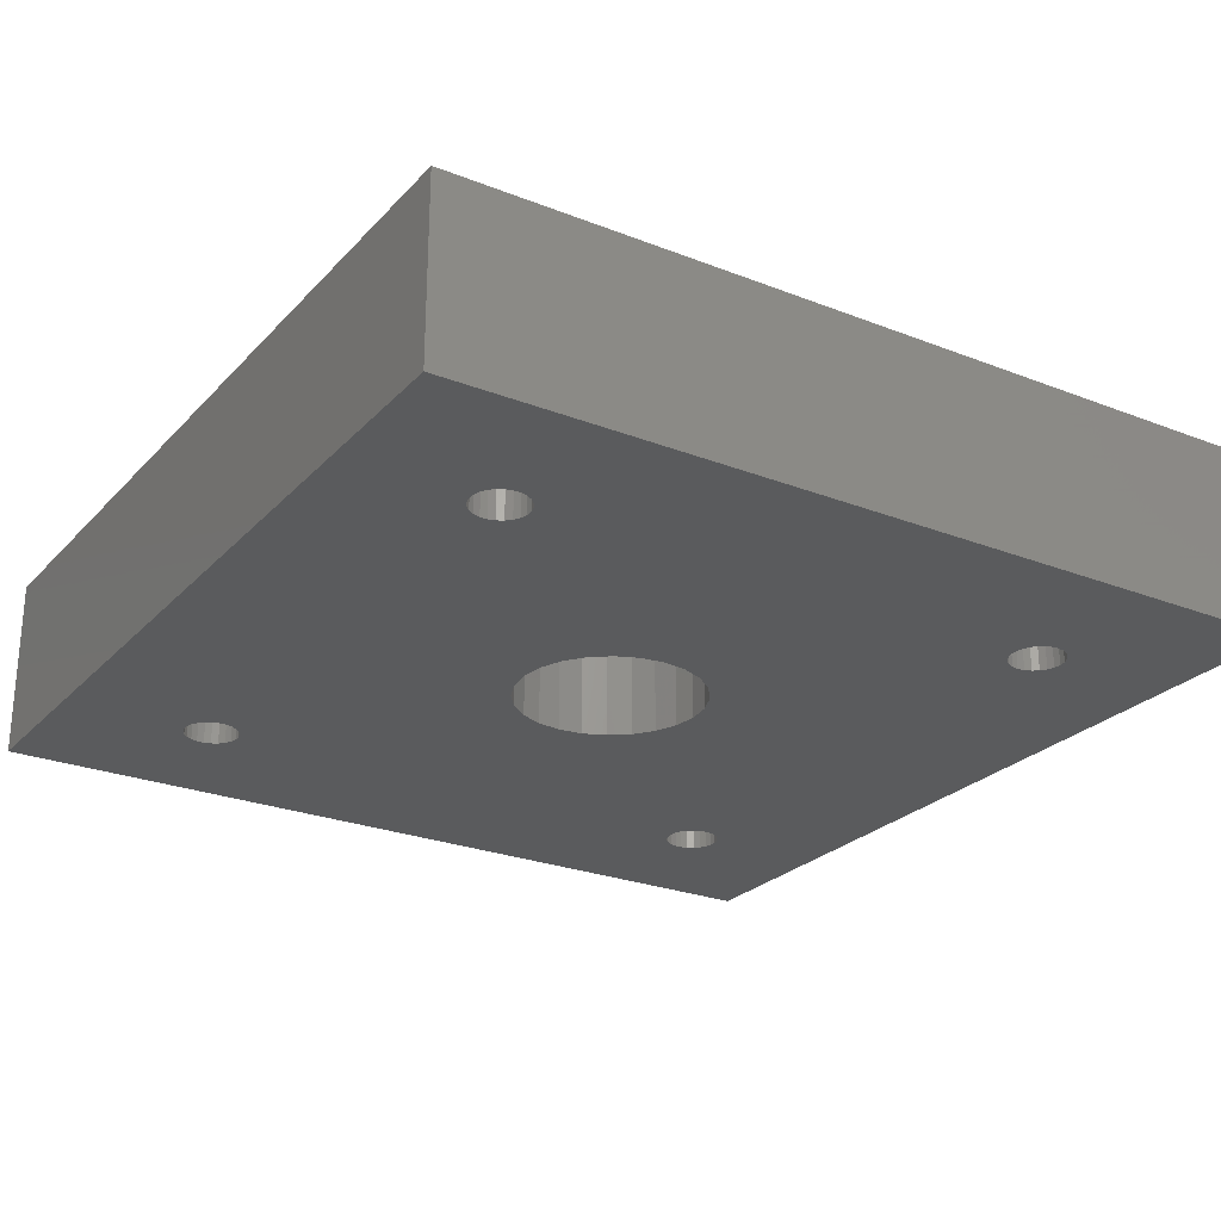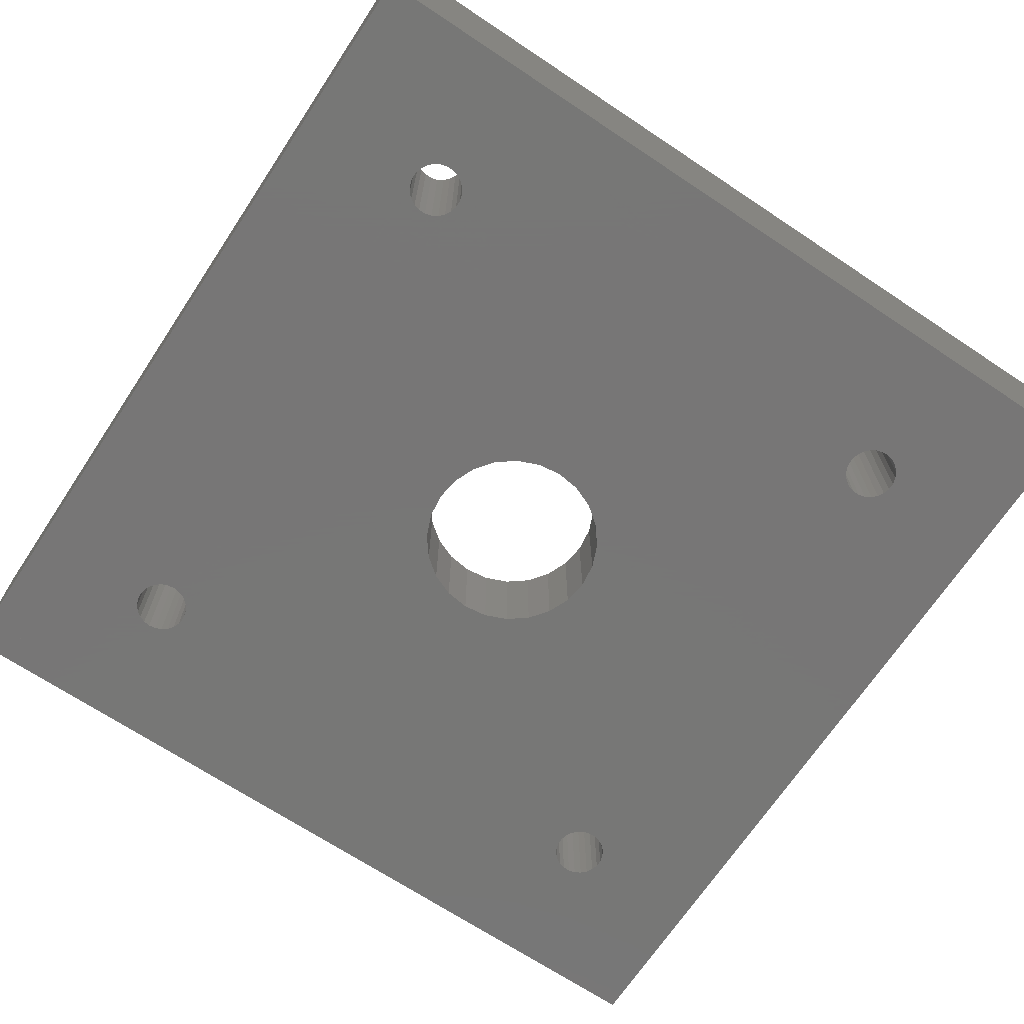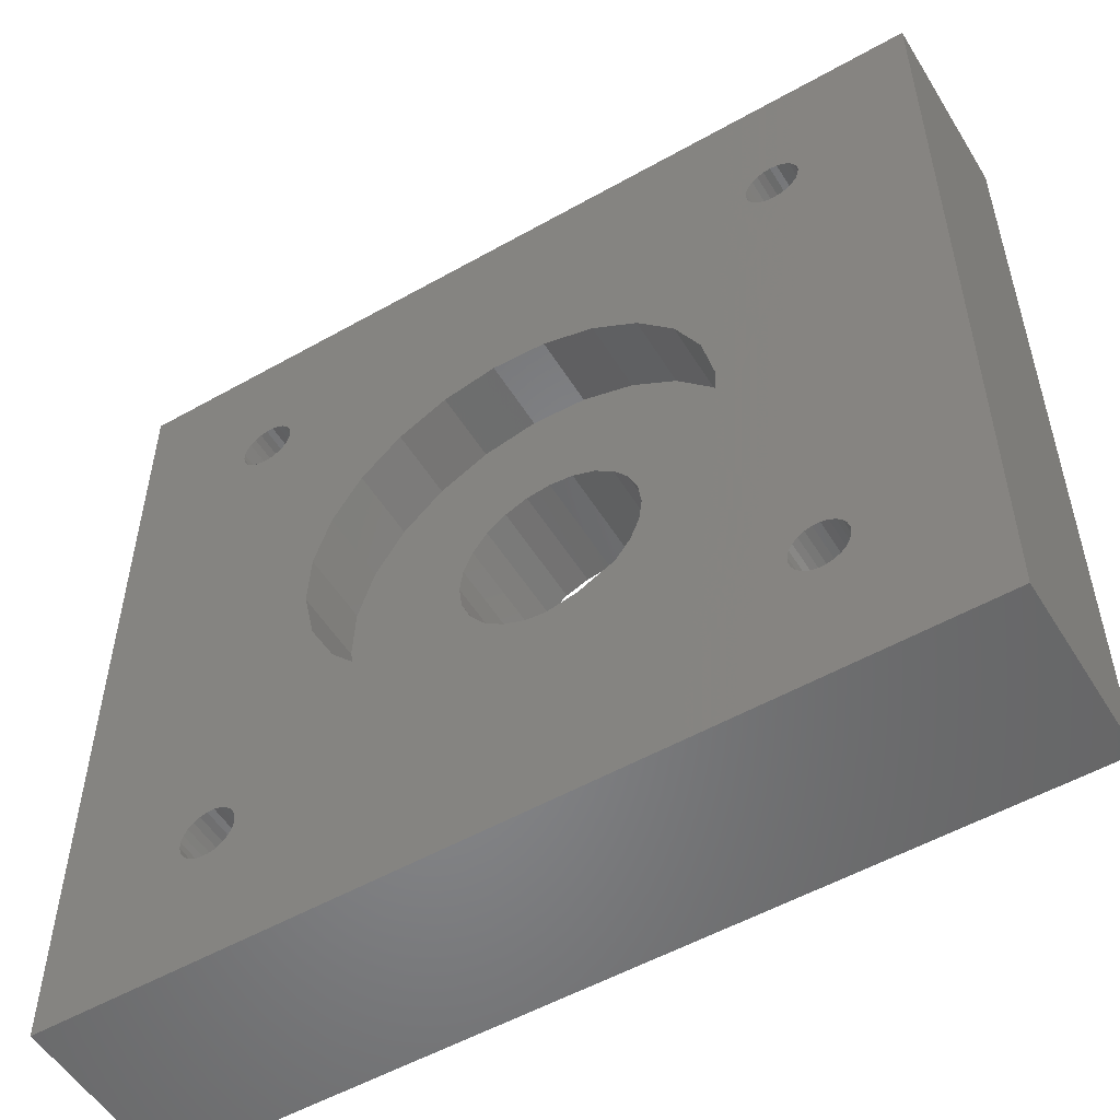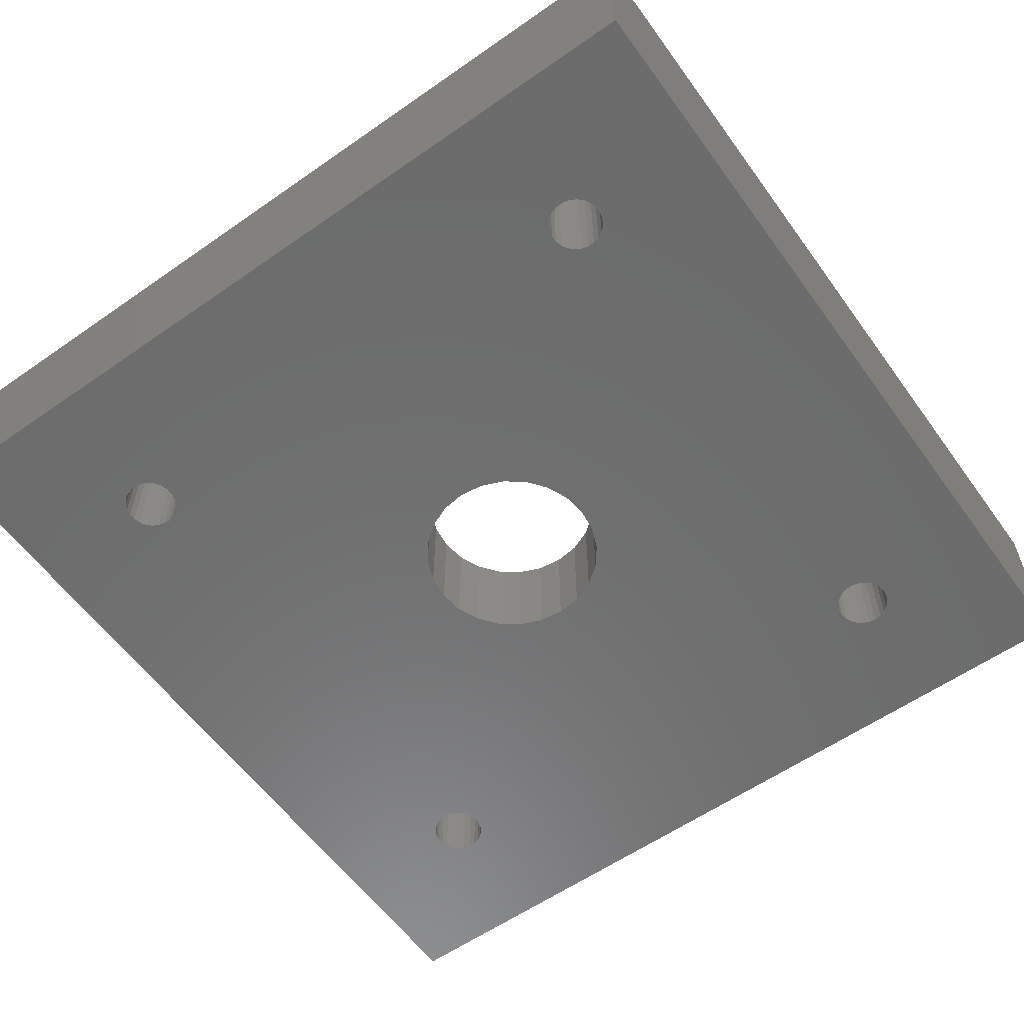
<metadata>
{"format":"stl","ext":"stl","renderer":"f3d","projection":"perspective","resolution":1024,"background":"white","views":[{"elev":-25.3,"azim":57.8,"up":"+Z"},{"elev":-69.2,"azim":-123.6,"up":"+Z"},{"elev":-53.5,"azim":31.1,"up":"+Y"},{"elev":-58.8,"azim":35.7,"up":"+Z"}]}
</metadata>
<code>
# stl→obj: 296 verts, 608 faces
v -23.81 23.81 1.128e-14
v -23.81 -23.81 9.922
v -23.81 23.81 9.922
v -23.81 -23.81 1.128e-14
v 15.11 14.05 9.922
v -15.32 14.01 9.922
v 15.5 14 9.922
v -14.94 14.11 9.922
v 14.75 14.2 9.922
v -14.6 14.3 9.922
v 14.44 14.44 9.922
v -14.32 14.57 9.922
v 14.2 14.75 9.922
v -14.12 14.91 9.922
v 14.05 15.11 9.922
v -14.01 15.29 9.922
v 14 15.5 9.922
v -14.01 15.68 9.922
v 14.05 15.89 9.922
v -14.11 16.06 9.922
v 14.2 16.25 9.922
v -14.3 16.4 9.922
v 14.44 16.56 9.922
v -14.57 16.68 9.922
v 14.75 16.8 9.922
v -14.91 16.88 9.922
v 15.11 16.95 9.922
v -15.29 16.99 9.922
v 15.5 17 9.922
v -15.68 16.99 9.922
v 23.81 -23.81 9.922
v 15.7 -16.99 9.922
v 16.08 -16.88 9.922
v 16.42 -16.69 9.922
v 16.69 -16.41 9.922
v 16.89 -16.07 9.922
v 16.99 -15.69 9.922
v 23.81 23.81 9.922
v 15.31 -16.99 9.922
v -15.31 -16.99 9.922
v 16.99 -15.3 9.922
v 16.88 -14.92 9.922
v 16.69 -14.58 9.922
v 16.41 -14.31 9.922
v 16.07 -14.11 9.922
v 15.69 -14.01 9.922
v 10.42 -4.899 9.922
v 8.796 -7.429 9.922
v 6.573 -9.452 9.922
v 3.903 -10.83 9.922
v 0.9666 -11.47 9.922
v -15.69 -14.01 9.922
v 11.33 -2.036 9.922
v 11.47 0.9666 9.922
v 10.83 3.903 9.922
v 16.56 14.44 9.922
v 9.452 6.573 9.922
v 16.25 14.2 9.922
v 7.429 8.796 9.922
v 15.89 14.05 9.922
v 4.899 10.42 9.922
v 2.036 11.33 9.922
v -0.9666 11.47 9.922
v 16.8 14.75 9.922
v 16.95 15.11 9.922
v 17 15.5 9.922
v 16.95 15.89 9.922
v 16.8 16.25 9.922
v 16.56 16.56 9.922
v 16.25 16.8 9.922
v 15.89 16.95 9.922
v -16.99 -15.69 9.922
v -16.89 -16.07 9.922
v -16.69 -16.41 9.922
v -16.42 -16.69 9.922
v -16.08 -16.88 9.922
v -15.7 -16.99 9.922
v -16.99 -15.3 9.922
v -16.88 -14.92 9.922
v -16.69 -14.58 9.922
v -16.41 -14.31 9.922
v -16.07 -14.11 9.922
v -10.83 -3.903 9.922
v -9.452 -6.573 9.922
v -7.429 -8.796 9.922
v -4.899 -10.42 9.922
v -2.036 -11.33 9.922
v -11.47 -0.9666 9.922
v -11.33 2.036 9.922
v -10.42 4.899 9.922
v -16.7 14.6 9.922
v -16.43 14.32 9.922
v -8.796 7.429 9.922
v -16.09 14.12 9.922
v -6.573 9.452 9.922
v -15.71 14.01 9.922
v -3.903 10.83 9.922
v -16.89 14.94 9.922
v -16.99 15.32 9.922
v -16.99 15.71 9.922
v -16.88 16.09 9.922
v -16.68 16.43 9.922
v -16.4 16.7 9.922
v -16.06 16.89 9.922
v -14.93 -16.89 9.922
v 14.93 -16.89 9.922
v -14.59 -16.69 9.922
v 14.59 -16.69 9.922
v -14.31 -16.42 9.922
v 14.31 -16.42 9.922
v -14.12 -16.08 9.922
v 14.12 -16.08 9.922
v -14.01 -15.7 9.922
v 14.01 -15.7 9.922
v -14.01 -15.31 9.922
v 14.01 -15.31 9.922
v -14.11 -14.93 9.922
v 14.11 -14.93 9.922
v -14.31 -14.59 9.922
v 14.31 -14.59 9.922
v -14.58 -14.31 9.922
v 14.58 -14.31 9.922
v -14.92 -14.12 9.922
v 14.92 -14.12 9.922
v -15.3 -14.01 9.922
v 15.3 -14.01 9.922
v 23.81 -23.81 1.128e-14
v 23.81 23.81 1.128e-14
v -16.08 -16.88 1.128e-14
v -15.7 -16.99 1.128e-14
v -16.42 -16.69 1.128e-14
v -16.69 -16.41 1.128e-14
v -16.89 -16.07 1.128e-14
v -16.99 -15.69 1.128e-14
v -16.99 -15.3 1.128e-14
v -16.88 -14.92 1.128e-14
v -16.69 -14.58 1.128e-14
v -16.41 -14.31 1.128e-14
v -16.07 -14.11 1.128e-14
v -15.69 -14.01 1.128e-14
v -15.3 -14.01 1.128e-14
v -14.92 -14.12 1.128e-14
v -14.58 -14.31 1.128e-14
v -14.31 -14.59 1.128e-14
v -14.11 -14.93 1.128e-14
v -14.01 -15.31 1.128e-14
v -14.01 -15.7 1.128e-14
v -14.12 -16.08 1.128e-14
v -14.31 -16.42 1.128e-14
v -14.59 -16.69 1.128e-14
v -14.93 -16.89 1.128e-14
v -15.31 -16.99 1.128e-14
v 14.01 -15.31 1.128e-14
v 14.11 -14.93 1.128e-14
v 14.31 -14.59 1.128e-14
v 14.58 -14.31 1.128e-14
v 14.92 -14.12 1.128e-14
v 15.3 -14.01 1.128e-14
v 15.69 -14.01 1.128e-14
v 16.07 -14.11 1.128e-14
v 16.41 -14.31 1.128e-14
v 16.69 -14.58 1.128e-14
v 16.88 -14.92 1.128e-14
v 16.99 -15.3 1.128e-14
v 16.99 -15.69 1.128e-14
v 16.89 -16.07 1.128e-14
v 16.69 -16.41 1.128e-14
v 16.42 -16.69 1.128e-14
v 16.08 -16.88 1.128e-14
v 15.7 -16.99 1.128e-14
v 15.31 -16.99 1.128e-14
v 14.93 -16.89 1.128e-14
v 14.59 -16.69 1.128e-14
v 14.31 -16.42 1.128e-14
v 14.12 -16.08 1.128e-14
v 14.01 -15.7 1.128e-14
v 15.11 16.95 1.128e-14
v 14.75 16.8 1.128e-14
v 15.5 17 1.128e-14
v 15.89 16.95 1.128e-14
v 16.25 16.8 1.128e-14
v 16.56 16.56 1.128e-14
v 16.8 16.25 1.128e-14
v 16.95 15.89 1.128e-14
v 17 15.5 1.128e-14
v 16.95 15.11 1.128e-14
v 16.8 14.75 1.128e-14
v 16.56 14.44 1.128e-14
v 16.25 14.2 1.128e-14
v 15.89 14.05 1.128e-14
v 15.5 14 1.128e-14
v 15.11 14.05 1.128e-14
v 14.75 14.2 1.128e-14
v 14.44 14.44 1.128e-14
v 14.2 14.75 1.128e-14
v 14.05 15.11 1.128e-14
v 14 15.5 1.128e-14
v 14.05 15.89 1.128e-14
v 14.2 16.25 1.128e-14
v 14.44 16.56 1.128e-14
v -14.91 16.88 1.128e-14
v -15.29 16.99 1.128e-14
v -14.57 16.68 1.128e-14
v -14.3 16.4 1.128e-14
v -14.11 16.06 1.128e-14
v -14.01 15.68 1.128e-14
v -14.01 15.29 1.128e-14
v -14.12 14.91 1.128e-14
v -14.32 14.57 1.128e-14
v -14.6 14.3 1.128e-14
v -14.94 14.11 1.128e-14
v -15.32 14.01 1.128e-14
v -15.71 14.01 1.128e-14
v -16.09 14.12 1.128e-14
v -16.43 14.32 1.128e-14
v -16.7 14.6 1.128e-14
v -16.89 14.94 1.128e-14
v -16.99 15.32 1.128e-14
v -16.99 15.71 1.128e-14
v -16.88 16.09 1.128e-14
v -16.68 16.43 1.128e-14
v -16.4 16.7 1.128e-14
v -16.06 16.89 1.128e-14
v -15.68 16.99 1.128e-14
v 3.903 -10.83 5.953
v -2.036 -11.33 5.953
v 0.9666 -11.47 5.953
v -4.899 -10.42 5.953
v 6.573 -9.452 5.953
v -7.429 -8.796 5.953
v 8.796 -7.429 5.953
v -9.452 -6.573 5.953
v 10.42 -4.899 5.953
v 0 -5.163 5.953
v 1.336 -4.987 5.953
v 2.581 -4.471 5.953
v 11.33 -2.036 5.953
v 3.651 -3.651 5.953
v 4.471 -2.581 5.953
v 4.987 -1.336 5.953
v 11.47 0.9666 5.953
v 5.163 0 5.953
v 4.987 1.336 5.953
v 10.83 3.903 5.953
v 4.471 2.581 5.953
v 3.651 3.651 5.953
v 2.581 4.471 5.953
v 9.452 6.573 5.953
v 1.336 4.987 5.953
v 0 5.163 5.953
v -10.83 -3.903 5.953
v -1.336 -4.987 5.953
v -2.581 -4.471 5.953
v -3.651 -3.651 5.953
v -11.47 -0.9666 5.953
v -4.471 -2.581 5.953
v -4.987 -1.336 5.953
v -5.163 0 5.953
v -11.33 2.036 5.953
v -4.987 1.336 5.953
v -4.471 2.581 5.953
v -10.42 4.899 5.953
v -3.651 3.651 5.953
v -2.581 4.471 5.953
v -1.336 4.987 5.953
v -8.796 7.429 5.953
v 7.429 8.796 5.953
v -6.573 9.452 5.953
v 4.899 10.42 5.953
v -3.903 10.83 5.953
v 2.036 11.33 5.953
v -0.9666 11.47 5.953
v -4.471 -2.581 0
v -3.651 -3.651 0
v -2.581 -4.471 0
v -1.336 -4.987 0
v 0 -5.163 0
v -4.987 -1.336 0
v -5.163 0 0
v -4.987 1.336 0
v -4.471 2.581 0
v -3.651 3.651 0
v -2.581 4.471 0
v -1.336 4.987 0
v 0 5.163 0
v 4.471 -2.581 0
v 3.651 -3.651 0
v 2.581 -4.471 0
v 1.336 -4.987 0
v 4.987 -1.336 0
v 5.163 0 0
v 4.987 1.336 0
v 4.471 2.581 0
v 3.651 3.651 0
v 2.581 4.471 0
v 1.336 4.987 0
f 1 2 3
f 2 1 4
f 5 6 7
f 6 5 8
f 8 5 9
f 8 9 10
f 10 9 11
f 10 11 12
f 12 11 13
f 12 13 14
f 14 13 15
f 14 15 16
f 16 15 17
f 16 17 18
f 18 17 19
f 18 19 20
f 20 19 21
f 20 21 22
f 22 21 23
f 22 23 24
f 24 23 25
f 24 25 26
f 26 25 27
f 26 27 28
f 28 27 29
f 28 29 30
f 31 32 2
f 32 31 33
f 33 31 34
f 34 31 35
f 35 31 36
f 36 31 37
f 37 31 38
f 2 32 39
f 2 39 40
f 37 38 41
f 41 38 42
f 42 38 43
f 43 38 44
f 44 38 45
f 45 38 46
f 46 38 47
f 46 47 48
f 46 48 49
f 46 49 50
f 46 50 51
f 46 51 52
f 47 38 53
f 53 38 54
f 54 38 55
f 55 38 56
f 55 56 57
f 57 56 58
f 57 58 59
f 59 58 60
f 59 60 61
f 61 60 62
f 62 60 63
f 63 60 7
f 56 38 64
f 64 38 65
f 65 38 66
f 66 38 67
f 67 38 68
f 68 38 69
f 69 38 70
f 70 38 71
f 71 38 29
f 2 72 3
f 72 2 73
f 73 2 74
f 74 2 75
f 75 2 76
f 76 2 77
f 77 2 40
f 3 72 78
f 3 78 79
f 3 79 80
f 3 80 81
f 3 81 82
f 3 82 52
f 3 52 83
f 83 52 84
f 84 52 85
f 85 52 86
f 86 52 87
f 87 52 51
f 3 83 88
f 3 88 89
f 3 89 90
f 3 90 91
f 91 90 92
f 92 90 93
f 92 93 94
f 94 93 95
f 94 95 96
f 96 95 97
f 96 97 63
f 96 63 6
f 6 63 7
f 3 91 98
f 3 98 99
f 3 99 100
f 3 100 101
f 3 101 102
f 3 102 103
f 3 103 104
f 3 104 30
f 3 30 29
f 3 29 38
f 39 105 40
f 105 39 106
f 105 106 107
f 107 106 108
f 107 108 109
f 109 108 110
f 109 110 111
f 111 110 112
f 111 112 113
f 113 112 114
f 113 114 115
f 115 114 116
f 115 116 117
f 117 116 118
f 117 118 119
f 119 118 120
f 119 120 121
f 121 120 122
f 121 122 123
f 123 122 124
f 123 124 125
f 125 124 126
f 125 126 52
f 52 126 46
f 127 38 31
f 38 127 128
f 127 2 4
f 2 127 31
f 38 1 3
f 1 38 128
f 77 129 76
f 129 77 130
f 76 131 75
f 131 76 129
f 131 74 75
f 74 131 132
f 132 73 74
f 73 132 133
f 133 72 73
f 72 133 134
f 134 78 72
f 78 134 135
f 135 79 78
f 79 135 136
f 136 80 79
f 80 136 137
f 138 80 137
f 80 138 81
f 139 81 138
f 81 139 82
f 140 82 139
f 82 140 52
f 141 52 140
f 52 141 125
f 142 125 141
f 125 142 123
f 143 123 142
f 123 143 121
f 143 119 121
f 119 143 144
f 144 117 119
f 117 144 145
f 145 115 117
f 115 145 146
f 146 113 115
f 113 146 147
f 147 111 113
f 111 147 148
f 148 109 111
f 109 148 149
f 109 150 107
f 150 109 149
f 107 151 105
f 151 107 150
f 105 152 40
f 152 105 151
f 40 130 77
f 130 40 152
f 153 118 116
f 118 153 154
f 154 120 118
f 120 154 155
f 155 122 120
f 122 155 156
f 157 122 156
f 122 157 124
f 158 124 157
f 124 158 126
f 159 126 158
f 126 159 46
f 160 46 159
f 46 160 45
f 161 45 160
f 45 161 44
f 162 44 161
f 44 162 43
f 162 42 43
f 42 162 163
f 163 41 42
f 41 163 164
f 164 37 41
f 37 164 165
f 165 36 37
f 36 165 166
f 166 35 36
f 35 166 167
f 167 34 35
f 34 167 168
f 34 169 33
f 169 34 168
f 33 170 32
f 170 33 169
f 32 171 39
f 171 32 170
f 39 172 106
f 172 39 171
f 106 173 108
f 173 106 172
f 108 174 110
f 174 108 173
f 174 112 110
f 112 174 175
f 175 114 112
f 114 175 176
f 176 116 114
f 116 176 153
f 177 25 178
f 25 177 27
f 179 27 177
f 27 179 29
f 180 29 179
f 29 180 71
f 181 71 180
f 71 181 70
f 182 70 181
f 70 182 69
f 182 68 69
f 68 182 183
f 183 67 68
f 67 183 184
f 184 66 67
f 66 184 185
f 185 65 66
f 65 185 186
f 186 64 65
f 64 186 187
f 187 56 64
f 56 187 188
f 56 189 58
f 189 56 188
f 58 190 60
f 190 58 189
f 60 191 7
f 191 60 190
f 7 192 5
f 192 7 191
f 5 193 9
f 193 5 192
f 9 194 11
f 194 9 193
f 194 13 11
f 13 194 195
f 195 15 13
f 15 195 196
f 196 17 15
f 17 196 197
f 197 19 17
f 19 197 198
f 198 21 19
f 21 198 199
f 199 23 21
f 23 199 200
f 178 23 200
f 23 178 25
f 201 28 202
f 28 201 26
f 203 26 201
f 26 203 24
f 203 22 24
f 22 203 204
f 204 20 22
f 20 204 205
f 205 18 20
f 18 205 206
f 206 16 18
f 16 206 207
f 207 14 16
f 14 207 208
f 208 12 14
f 12 208 209
f 12 210 10
f 210 12 209
f 10 211 8
f 211 10 210
f 8 212 6
f 212 8 211
f 6 213 96
f 213 6 212
f 96 214 94
f 214 96 213
f 94 215 92
f 215 94 214
f 215 91 92
f 91 215 216
f 216 98 91
f 98 216 217
f 217 99 98
f 99 217 218
f 218 100 99
f 100 218 219
f 219 101 100
f 101 219 220
f 220 102 101
f 102 220 221
f 222 102 221
f 102 222 103
f 223 103 222
f 103 223 104
f 224 104 223
f 104 224 30
f 202 30 224
f 30 202 28
f 225 226 227
f 226 225 228
f 228 225 229
f 228 229 230
f 230 229 231
f 230 231 232
f 232 231 233
f 232 233 234
f 234 233 235
f 235 233 236
f 236 233 237
f 236 237 238
f 238 237 239
f 239 237 240
f 240 237 241
f 240 241 242
f 242 241 243
f 243 241 244
f 243 244 245
f 245 244 246
f 246 244 247
f 247 244 248
f 247 248 249
f 249 248 250
f 234 251 232
f 251 234 252
f 251 252 253
f 251 253 254
f 251 254 255
f 255 254 256
f 255 256 257
f 255 257 258
f 255 258 259
f 259 258 260
f 259 260 261
f 259 261 262
f 262 261 263
f 262 263 264
f 262 264 265
f 262 265 266
f 266 265 250
f 266 250 248
f 266 248 267
f 266 267 268
f 268 267 269
f 268 269 270
f 270 269 271
f 270 271 272
f 237 47 53
f 47 237 233
f 241 53 54
f 53 241 237
f 244 54 55
f 54 244 241
f 248 55 57
f 55 248 244
f 267 57 59
f 57 267 248
f 267 61 269
f 61 267 59
f 269 62 271
f 62 269 61
f 271 63 272
f 63 271 62
f 272 97 270
f 97 272 63
f 270 95 268
f 95 270 97
f 268 93 266
f 93 268 95
f 262 93 90
f 93 262 266
f 259 90 89
f 90 259 262
f 255 89 88
f 89 255 259
f 251 88 83
f 88 251 255
f 232 83 84
f 83 232 251
f 230 84 85
f 84 230 232
f 86 230 85
f 230 86 228
f 87 228 86
f 228 87 226
f 51 226 87
f 226 51 227
f 50 227 51
f 227 50 225
f 49 225 50
f 225 49 229
f 48 229 49
f 229 48 231
f 233 48 47
f 48 233 231
f 151 171 152
f 171 151 172
f 172 151 150
f 172 150 173
f 173 150 149
f 173 149 174
f 174 149 148
f 174 148 175
f 175 148 147
f 175 147 176
f 176 147 146
f 176 146 153
f 153 146 145
f 153 145 154
f 154 145 144
f 154 144 155
f 155 144 143
f 155 143 156
f 156 143 142
f 156 142 157
f 157 142 141
f 157 141 158
f 158 141 140
f 158 140 159
f 4 130 127
f 130 4 129
f 129 4 131
f 131 4 132
f 132 4 133
f 133 4 134
f 134 4 1
f 127 130 152
f 134 1 135
f 135 1 136
f 136 1 137
f 137 1 138
f 138 1 139
f 139 1 140
f 140 1 273
f 140 273 274
f 140 274 275
f 140 275 276
f 140 276 277
f 273 1 278
f 278 1 216
f 278 216 279
f 279 216 280
f 280 216 215
f 280 215 281
f 281 215 282
f 282 215 283
f 283 215 284
f 284 215 214
f 284 214 285
f 285 214 213
f 285 213 212
f 285 212 191
f 216 1 217
f 217 1 218
f 218 1 219
f 219 1 220
f 220 1 221
f 221 1 222
f 222 1 223
f 223 1 224
f 224 1 179
f 127 165 128
f 165 127 166
f 166 127 167
f 167 127 168
f 168 127 169
f 169 127 170
f 170 127 171
f 171 127 152
f 128 165 164
f 128 164 163
f 128 163 162
f 128 162 161
f 128 161 160
f 128 160 159
f 128 159 286
f 286 159 287
f 287 159 288
f 288 159 140
f 288 140 289
f 289 140 277
f 128 286 290
f 128 290 188
f 188 290 291
f 188 291 292
f 188 292 293
f 188 293 294
f 188 294 189
f 189 294 295
f 189 295 296
f 189 296 285
f 189 285 190
f 190 285 191
f 128 188 187
f 128 187 186
f 128 186 185
f 128 185 184
f 128 184 183
f 128 183 182
f 128 182 181
f 128 181 180
f 128 180 179
f 128 179 1
f 212 192 191
f 192 212 211
f 192 211 193
f 193 211 210
f 193 210 194
f 194 210 209
f 194 209 195
f 195 209 208
f 195 208 196
f 196 208 207
f 196 207 197
f 197 207 206
f 197 206 198
f 198 206 205
f 198 205 199
f 199 205 204
f 199 204 200
f 200 204 203
f 200 203 178
f 178 203 201
f 178 201 177
f 177 201 202
f 177 202 179
f 179 202 224
f 292 242 243
f 242 292 291
f 293 243 245
f 243 293 292
f 294 245 246
f 245 294 293
f 294 247 295
f 247 294 246
f 295 249 296
f 249 295 247
f 296 250 285
f 250 296 249
f 285 265 284
f 265 285 250
f 284 264 283
f 264 284 265
f 283 263 282
f 263 283 264
f 281 263 261
f 263 281 282
f 280 261 260
f 261 280 281
f 279 260 258
f 260 279 280
f 278 258 257
f 258 278 279
f 273 257 256
f 257 273 278
f 274 256 254
f 256 274 273
f 253 274 254
f 274 253 275
f 252 275 253
f 275 252 276
f 234 276 252
f 276 234 277
f 235 277 234
f 277 235 289
f 236 289 235
f 289 236 288
f 238 288 236
f 288 238 287
f 286 238 239
f 238 286 287
f 290 239 240
f 239 290 286
f 291 240 242
f 240 291 290

</code>
